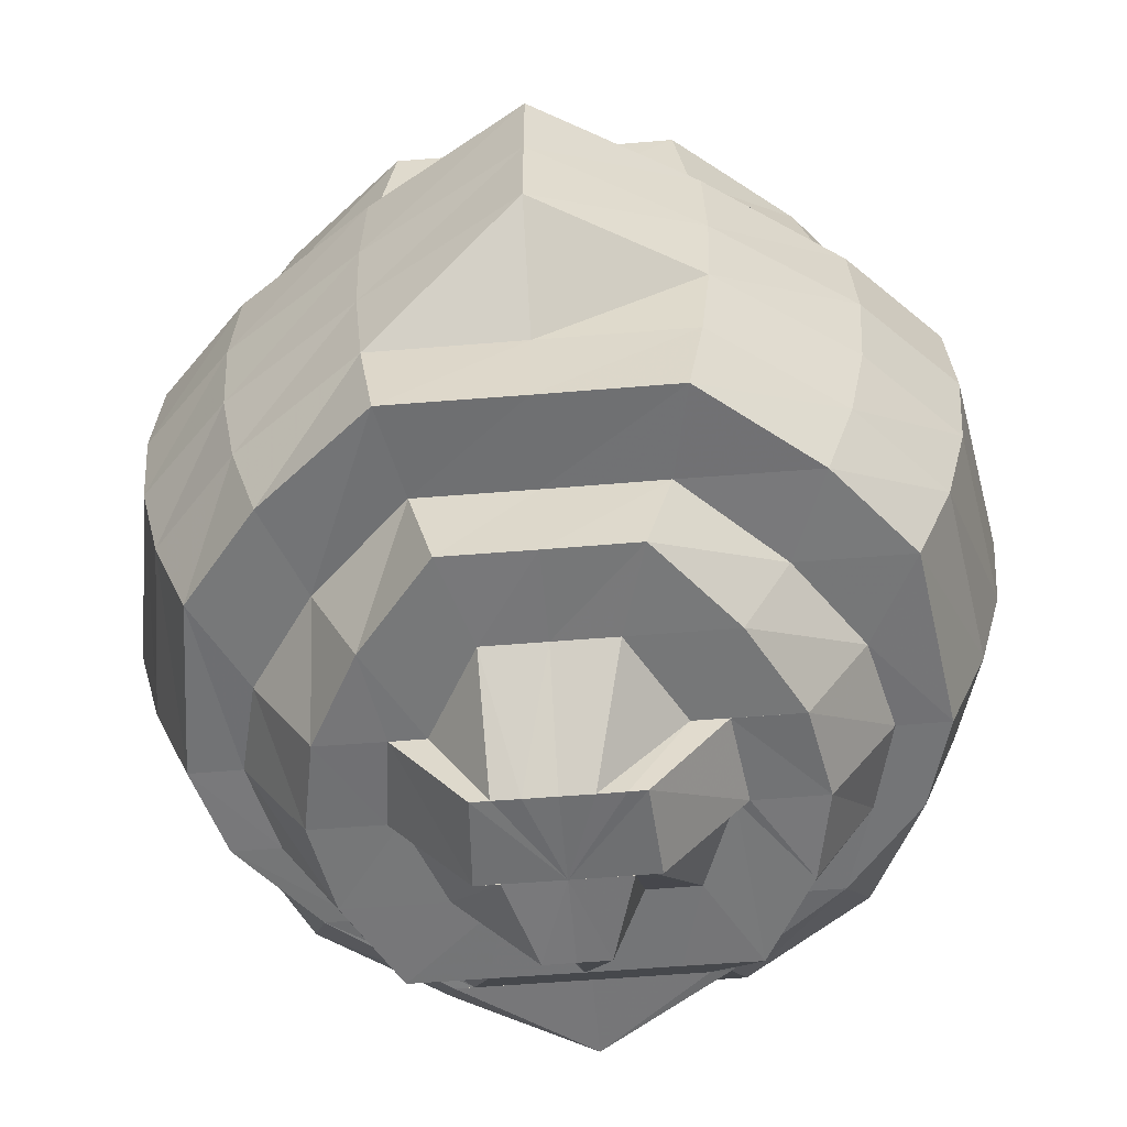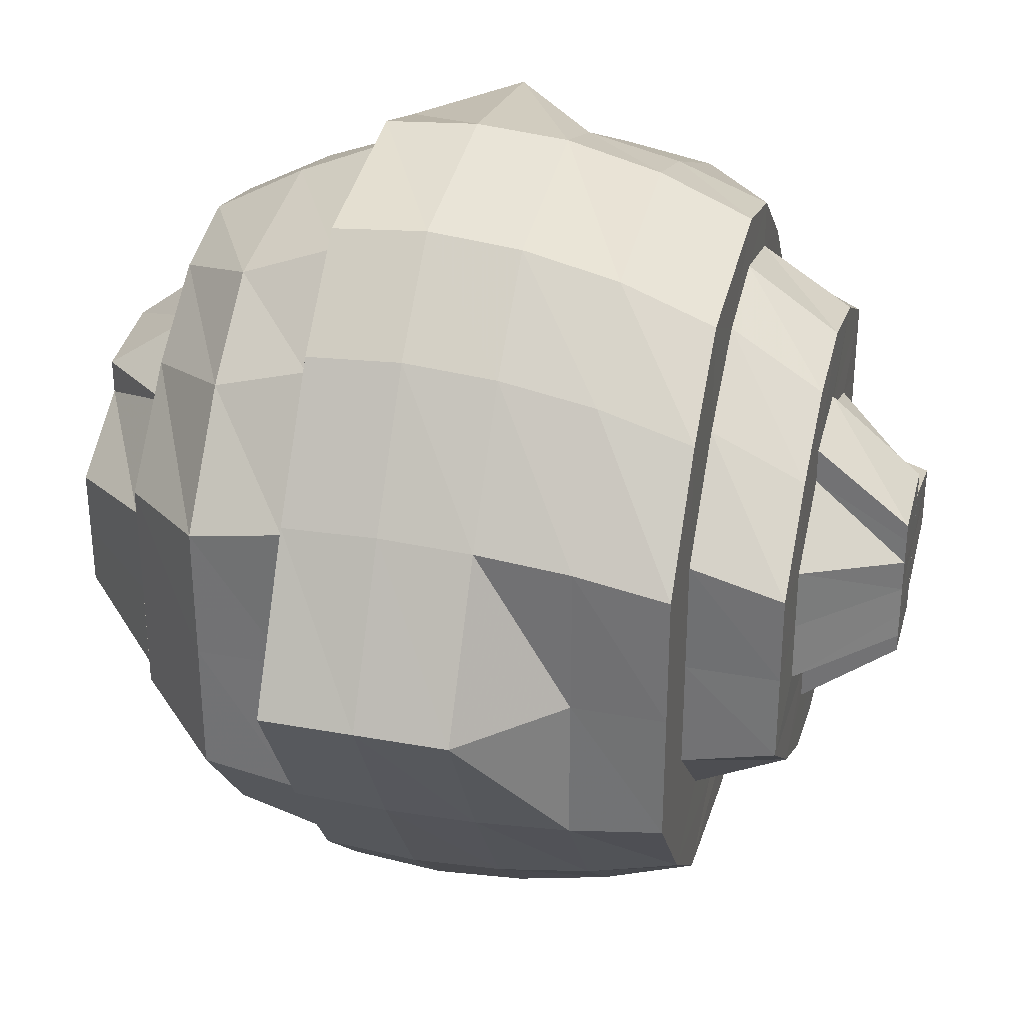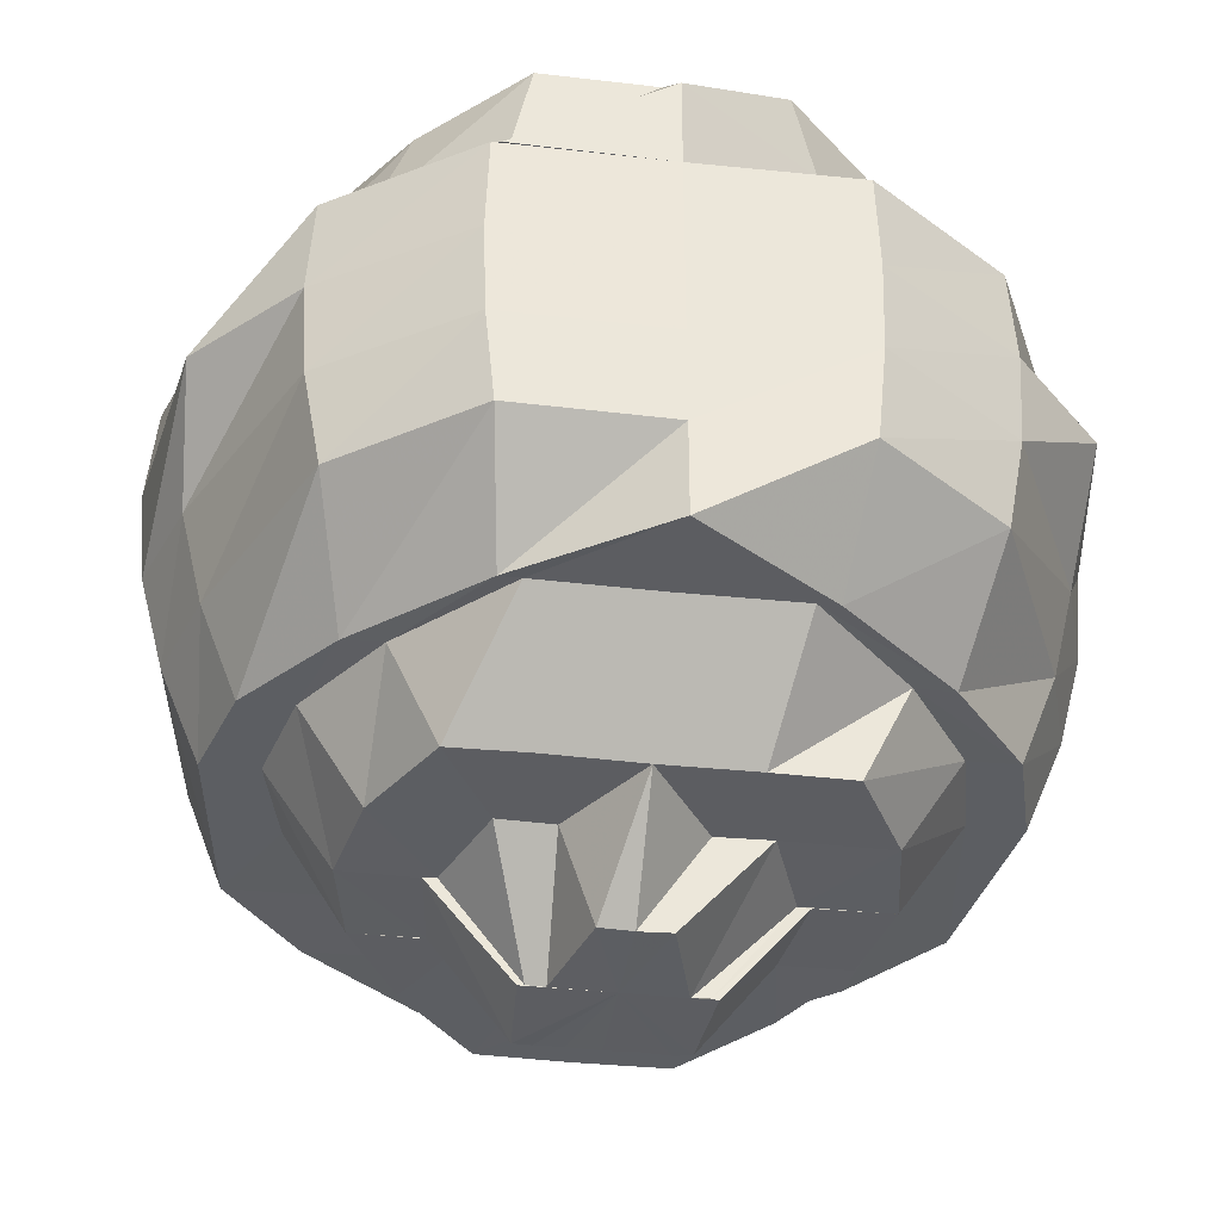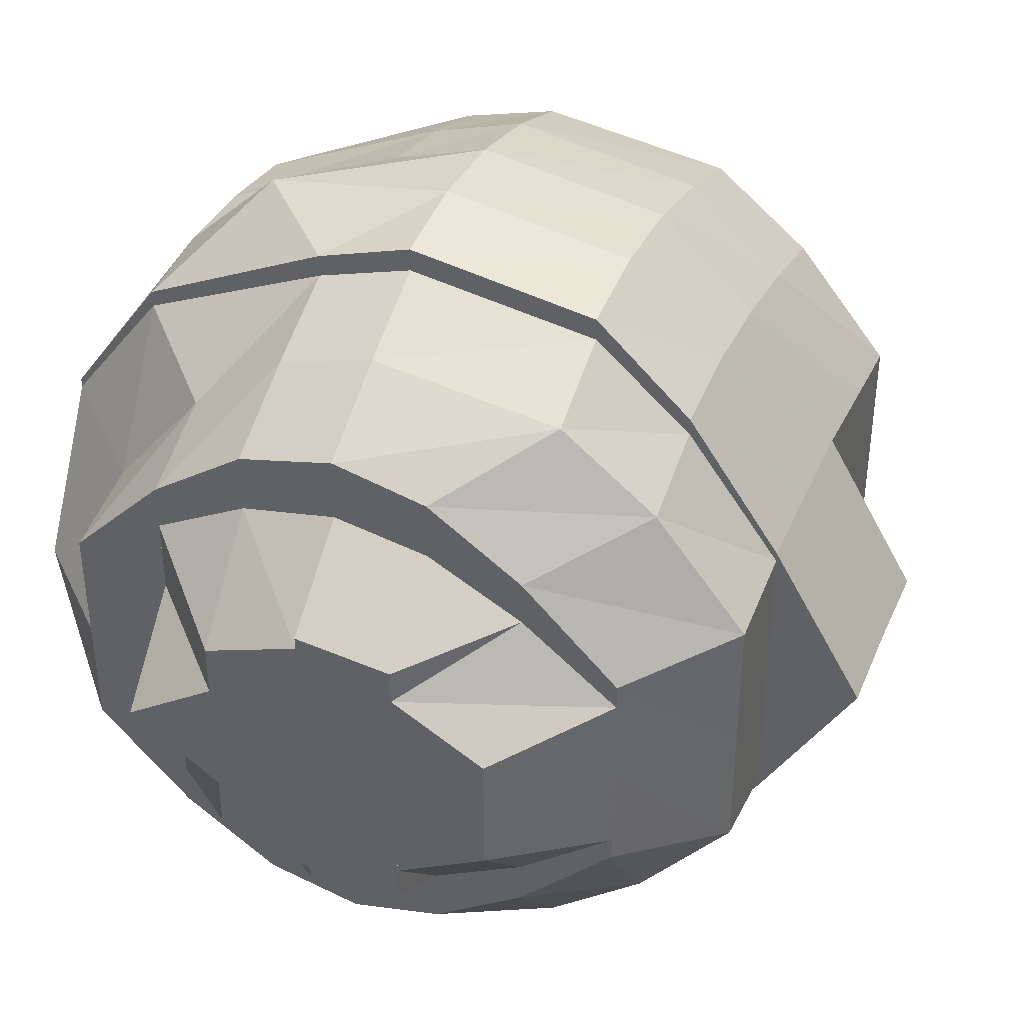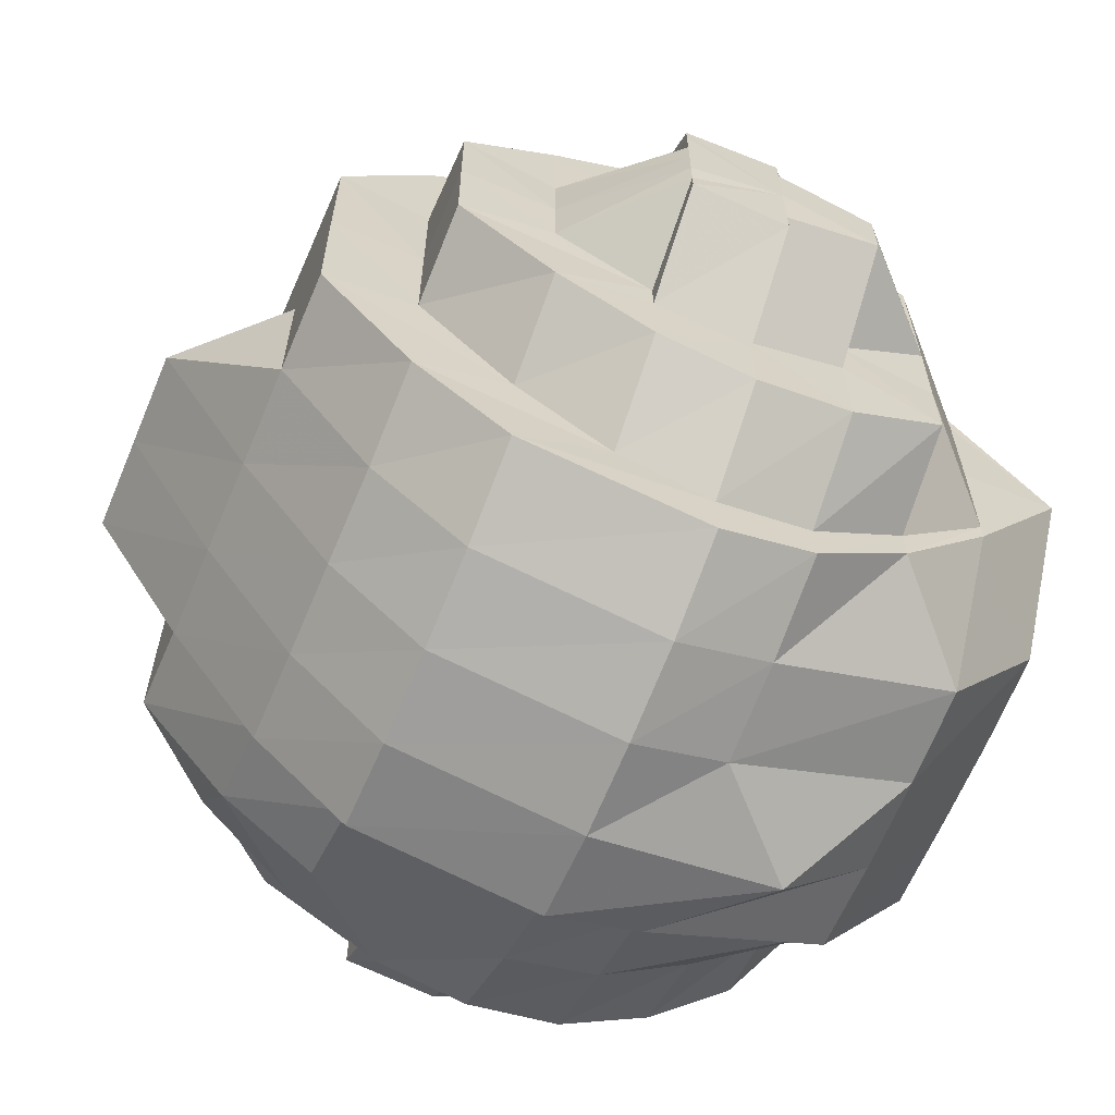
<metadata>
{"format":"obj","ext":"obj","renderer":"f3d","projection":"perspective","resolution":1024,"background":"white","views":[{"elev":-56.3,"azim":-85.1,"up":"+Y"},{"elev":31.9,"azim":-75.7,"up":"+Z"},{"elev":-37.7,"azim":81.9,"up":"+Y"},{"elev":39.9,"azim":-158.4,"up":"+Z"},{"elev":-64.1,"azim":-23.0,"up":"+Z"}]}
</metadata>
<code>
o 24519
v 2204 1865 7.43
v 2204 1865 7.434
v 2204 1865 7.43
v 2204 1865 7.436
v 2204 1865 7.43
v 2204 1865 7.437
v 2204 1865 7.442
v 2204 1865 7.438
v 2204 1865 7.44
v 2204 1865 7.439
v 2204 1865 7.446
v 2204 1865 7.447
v 2204 1865 7.453
v 2204 1865 7.448
v 2204 1865 7.43
v 2204 1865 7.442
v 2204 1865 7.455
v 2204 1865 7.447
v 2204 1865 7.453
v 2204 1865 7.43
v 2204 1865 7.46
v 2204 1865 7.455
v 2204 1865 7.444
v 2204 1865 7.457
v 2204 1865 7.446
v 2204 1865 7.43
v 2204 1865 7.447
v 2204 1865 7.43
v 2204 1865 7.413
v 2204 1865 7.414
v 2204 1865 7.399
v 2204 1865 7.43
v 2204 1865 7.446
v 2204 1865 7.46
v 2204 1865 7.416
v 2204 1865 7.401
v 2204 1865 7.414
v 2204 1865 7.418
v 2204 1865 7.404
v 2204 1865 7.401
v 2204 1865 7.389
v 2204 1865 7.408
v 2204 1865 7.386
v 2204 1865 7.392
v 2204 1865 7.389
v 2204 1865 7.396
v 2204 1865 7.421
v 2204 1865 7.401
v 2204 1865 7.424
v 2204 1865 7.412
v 2204 1865 7.427
v 2204 1865 7.418
v 2204 1865 7.407
v 2204 1865 7.414
v 2204 1865 7.407
v 2204 1865 7.424
v 2204 1865 7.422
v 2204 1865 7.398
v 2204 1865 7.421
v 2204 1865 7.413
v 2204 1865 7.414
v 2204 1865 7.405
v 2204 1865 7.407
v 2204 1865 7.414
v 2204 1865 7.393
v 2204 1865 7.407
v 2204 1865 7.414
v 2204 1865 7.401
v 2204 1865 7.396
v 2204 1865 7.408
v 2204 1865 7.404
v 2204 1865 7.412
v 2204 1865 7.416
v 2204 1865 7.418
v 2204 1865 7.408
v 2204 1865 7.418
v 2204 1865 7.408
v 2204 1865 7.414
v 2204 1865 7.418
v 2204 1865 7.422
v 2204 1865 7.424
v 2204 1865 7.421
v 2204 1865 7.424
v 2204 1865 7.418
v 2204 1865 7.427
v 2204 1865 7.43
v 2204 1865 7.43
v 2204 1865 7.424
v 2204 1865 7.442
v 2204 1865 7.43
v 2204 1865 7.43
v 2204 1865 7.43
v 2204 1865 7.424
v 2204 1865 7.43
v 2204 1865 7.444
v 2204 1865 7.43
v 2204 1865 7.446
v 2204 1865 7.461
v 2204 1865 7.447
v 2204 1865 7.442
v 2204 1865 7.43
v 2204 1865 7.46
v 2204 1865 7.461
v 2204 1865 7.457
v 2204 1865 7.471
v 2204 1865 7.442
v 2204 1865 7.44
v 2204 1865 7.43
v 2204 1865 7.469
v 2204 1865 7.472
v 2204 1865 7.474
v 2204 1865 7.471
v 2204 1865 7.453
v 2204 1865 7.44
v 2204 1865 7.465
v 2204 1865 7.472
v 2204 1865 7.471
v 2204 1865 7.474
v 2204 1865 7.46
v 2204 1865 7.468
v 2204 1865 7.448
v 2204 1865 7.469
v 2204 1865 7.461
v 2204 1865 7.471
v 2204 1865 7.46
v 2204 1865 7.461
v 2204 1865 7.465
v 2204 1865 7.462
v 2204 1865 7.453
v 2204 1865 7.455
v 2204 1865 7.446
v 2204 1865 7.442
v 2204 1865 7.446
v 2204 1865 7.436
v 2204 1865 7.437
v 2204 1865 7.434
v 2204 1865 7.43
v 2204 1865 7.43
v 2204 1865 7.44
v 2204 1865 7.43
v 2204 1865 7.447
v 2204 1865 7.455
v 2204 1865 7.446
v 2204 1865 7.401
v 2204 1865 7.413
v 2204 1865 7.413
v 2204 1865 7.399
v 2204 1865 7.392
v 2204 1865 7.389
v 2204 1865 7.399
v 2204 1865 7.389
v 2204 1865 7.389
v 2204 1865 7.386
v 2204 1865 7.389
v 2204 1865 7.385
v 2204 1865 7.398
v 2204 1865 7.386
v 2204 1865 7.389
v 2204 1865 7.399
v 2204 1865 7.389
v 2204 1865 7.413
v 2204 1865 7.413
v 2204 1865 7.389
v 2204 1865 7.399
v 2204 1865 7.413
v 2204 1865 7.401
v 2204 1865 7.414
v 2204 1865 7.43
v 2204 1865 7.444
v 2204 1865 7.43
v 2204 1865 7.43
v 2204 1865 7.416
v 2204 1865 7.43
v 2204 1865 7.43
v 2204 1865 7.446
v 2204 1865 7.442
v 2204 1865 7.444
v 2204 1865 7.444
v 2204 1865 7.43
v 2204 1865 7.43
v 2204 1865 7.447
v 2204 1865 7.447
v 2204 1865 7.447
v 2204 1865 7.462
v 2204 1865 7.461
v 2204 1865 7.461
v 2204 1865 7.447
v 2204 1865 7.46
v 2204 1865 7.471
v 2204 1865 7.457
v 2204 1865 7.469
v 2204 1865 7.465
v 2204 1865 7.453
v 2204 1865 7.46
v 2204 1865 7.468
v 2204 1865 7.462
v 2204 1865 7.472
v 2204 1865 7.46
v 2204 1865 7.465
v 2204 1865 7.474
v 2204 1865 7.469
v 2204 1865 7.475
v 2204 1865 7.471
v 2204 1865 7.474
v 2204 1865 7.471
v 2204 1865 7.472
v 2204 1865 7.471
v 2204 1865 7.461
v 2204 1865 7.46
v 2204 1865 7.457
v 2204 1865 7.444
v 2204 1865 7.453
v 2204 1865 7.442
v 2204 1865 7.43
v 2204 1865 7.44
v 2204 1865 7.44
v 2204 1865 7.421
v 2204 1865 7.43
v 2204 1865 7.43
v 2204 1865 7.444
v 2204 1865 7.43
v 2204 1865 7.442
v 2204 1865 7.418
v 2204 1865 7.43
v 2204 1865 7.416
v 2204 1865 7.418
v 2204 1865 7.404
v 2204 1865 7.408
v 2204 1865 7.416
v 2204 1865 7.412
v 2204 1865 7.421
v 2204 1865 7.414
v 2204 1865 7.418
v 2204 1865 7.418
v 2204 1865 7.43
v 2204 1865 7.43
v 2204 1865 7.442
v 2204 1865 7.418
v 2204 1865 7.424
v 2204 1865 7.422
v 2204 1865 7.424
v 2204 1865 7.414
v 2204 1865 7.418
v 2204 1865 7.424
v 2204 1865 7.43
v 2204 1865 7.421
v 2204 1865 7.43
v 2204 1865 7.44
v 2204 1865 7.427
v 2204 1865 7.43
v 2204 1865 7.43
v 2204 1865 7.437
v 2204 1865 7.434
v 2204 1865 7.442
v 2204 1865 7.448
v 2204 1865 7.453
v 2204 1865 7.434
v 2204 1865 7.436
v 2204 1865 7.438
v 2204 1865 7.446
v 2204 1865 7.436
v 2204 1865 7.446
v 2204 1865 7.455
v 2204 1865 7.447
v 2204 1865 7.446
v 2204 1865 7.438
v 2204 1865 7.453
v 2204 1865 7.447
v 2204 1865 7.446
v 2204 1865 7.448
v 2204 1865 7.446
v 2204 1865 7.44
v 2204 1865 7.442
v 2204 1865 7.438
v 2204 1865 7.439
v 2204 1865 7.436
v 2204 1865 7.43
v 2204 1865 7.437
v 2204 1865 7.434
v 2204 1865 7.438
v 2204 1865 7.439
v 2204 1865 7.447
v 2204 1865 7.43
v 2204 1865 7.424
v 2204 1865 7.421
v 2204 1865 7.412
v 2204 1865 7.43
v 2204 1865 7.427
v 2204 1865 7.421
v 2204 1865 7.418
v 2204 1865 7.408
v 2204 1865 7.421
v 2204 1865 7.412
v 2204 1865 7.404
v 2204 1865 7.392
v 2204 1865 7.396
v 2204 1865 7.401
v 2204 1865 7.412
v 2204 1865 7.424
v 2204 1865 7.418
v 2204 1865 7.386
v 2204 1865 7.389
v 2204 1865 7.393
v 2204 1865 7.389
v 2204 1865 7.389
v 2204 1865 7.392
v 2204 1865 7.399
v 2204 1865 7.398
v 2204 1865 7.413
v 2204 1865 7.399
v 2204 1865 7.401
v 2204 1865 7.414
v 2204 1865 7.399
v 2204 1865 7.413
v 2204 1865 7.413
v 2204 1865 7.43
v 2204 1865 7.413
v 2204 1865 7.401
v 2204 1865 7.396
v 2204 1865 7.404
v 2204 1865 7.398
v 2204 1865 7.401
v 2204 1865 7.414
v 2204 1865 7.404
v 2204 1865 7.416
v 2204 1865 7.407
v 2204 1865 7.418
v 2204 1865 7.405
v 2204 1865 7.414
v 2204 1865 7.424
v 2204 1865 7.427
v 2204 1865 7.422
v 2204 1865 7.413
v 2204 1865 7.421
v 2204 1865 7.413
v 2204 1865 7.424
v 2204 1865 7.418
v 2204 1865 7.407
v 2204 1865 7.414
v 2204 1865 7.413
v 2204 1865 7.421
v 2204 1865 7.422
v 2204 1865 7.424
v 2204 1865 7.43
v 2204 1865 7.427
v 2204 1865 7.421
v 2204 1865 7.422
v 2204 1865 7.422
v 2204 1865 7.414
v 2204 1865 7.436
v 2204 1865 7.438
v 2204 1865 7.434
v 2204 1865 7.43
v 2204 1865 7.43
v 2204 1865 7.446
v 2204 1865 7.447
v 2204 1865 7.46
v 2204 1865 7.43
v 2204 1865 7.447
v 2204 1865 7.447
v 2204 1865 7.461
v 2204 1865 7.43
v 2204 1865 7.462
v 2204 1865 7.447
v 2204 1865 7.446
v 2204 1865 7.43
v 2204 1865 7.43
v 2204 1865 7.444
v 2204 1865 7.447
v 2204 1865 7.439
v 2204 1865 7.446
f 1 2 3
f 2 4 3
f 1 5 2
f 2 6 4
f 5 6 2
f 6 7 4
f 4 8 3
f 6 9 7
f 8 10 3
f 8 11 10
f 11 12 10
f 11 13 12
f 7 14 11
f 9 14 7
f 14 13 11
f 15 9 6
f 5 15 6
f 9 16 14
f 13 17 18
f 16 19 14
f 14 19 13
f 15 20 16
f 19 21 13
f 13 21 22
f 16 23 19
f 20 23 16
f 19 24 21
f 23 24 19
f 23 25 24
f 26 27 25
f 20 28 23
f 29 26 28
f 30 28 20
f 31 29 30
f 32 33 23
f 33 34 24
f 35 30 20
f 35 20 15
f 36 37 35
f 38 35 15
f 39 35 38
f 39 40 35
f 41 31 40
f 42 39 38
f 43 41 44
f 44 40 39
f 44 45 40
f 46 44 39
f 46 39 42
f 42 38 47
f 47 15 5
f 48 46 42
f 49 47 5
f 49 5 1
f 50 42 47
f 50 47 49
f 48 42 50
f 51 49 1
f 52 50 49
f 52 49 51
f 53 50 52
f 53 48 50
f 54 55 52
f 51 1 3
f 56 51 3
f 57 56 3
f 58 48 53
f 59 57 3
f 59 60 57
f 60 61 57
f 60 62 61
f 62 58 53
f 62 63 64
f 58 65 48
f 65 46 48
f 66 62 60
f 67 66 60
f 68 58 62
f 66 68 62
f 69 65 58
f 68 69 58
f 70 68 66
f 71 69 68
f 70 71 68
f 72 70 66
f 72 66 67
f 73 71 70
f 74 75 72
f 76 73 77
f 73 78 71
f 79 72 67
f 79 67 80
f 81 79 80
f 82 72 79
f 83 79 81
f 83 82 79
f 82 84 72
f 85 83 81
f 86 82 83
f 85 81 3
f 87 86 88
f 89 90 86
f 86 91 82
f 91 84 82
f 92 93 85
f 91 94 84
f 94 73 84
f 95 94 91
f 94 96 73
f 96 78 73
f 97 96 94
f 95 97 94
f 98 99 97
f 100 95 101
f 102 97 95
f 102 103 97
f 104 102 95
f 105 103 102
f 104 95 106
f 107 106 108
f 109 102 104
f 109 105 102
f 105 110 103
f 111 112 109
f 113 104 106
f 113 106 114
f 115 109 104
f 115 104 113
f 116 109 115
f 117 111 116
f 116 118 109
f 119 115 113
f 120 116 115
f 120 115 119
f 119 113 121
f 122 116 120
f 123 117 122
f 122 124 116
f 27 123 125
f 125 126 122
f 125 122 127
f 127 122 120
f 24 125 127
f 24 127 21
f 127 120 128
f 21 127 128
f 128 120 119
f 21 128 22
f 22 128 129
f 128 119 129
f 129 119 121
f 130 129 131
f 129 121 132
f 133 129 132
f 133 132 134
f 132 121 135
f 134 132 136
f 121 114 135
f 134 136 3
f 135 114 137
f 136 138 3
f 135 137 138
f 138 85 3
f 138 137 85
f 139 140 137
f 141 142 143
f 78 144 71
f 71 144 69
f 78 145 144
f 146 147 144
f 144 148 69
f 147 149 148
f 144 150 148
f 69 148 65
f 148 151 65
f 65 151 46
f 151 44 46
f 148 152 151
f 151 153 44
f 152 153 151
f 152 154 153
f 154 155 153
f 156 154 152
f 157 155 158
f 159 156 160
f 161 162 159
f 162 156 150
f 154 163 155
f 156 164 154
f 164 163 154
f 165 164 156
f 162 165 156
f 164 166 163
f 165 167 164
f 167 166 164
f 168 167 165
f 169 170 168
f 168 171 167
f 167 172 166
f 171 172 167
f 173 168 165
f 173 165 162
f 171 174 172
f 175 168 173
f 176 174 171
f 175 177 168
f 178 176 179
f 180 173 162
f 180 162 145
f 96 180 145
f 181 173 180
f 181 175 173
f 182 180 96
f 182 181 180
f 183 182 96
f 184 182 183
f 185 181 182
f 184 185 182
f 186 184 187
f 185 188 181
f 188 175 181
f 189 185 184
f 188 190 175
f 190 177 175
f 191 188 185
f 189 191 185
f 192 190 188
f 191 192 188
f 190 193 177
f 193 176 177
f 192 194 190
f 194 193 190
f 195 192 191
f 196 194 192
f 195 196 192
f 197 195 191
f 197 191 189
f 198 196 195
f 199 195 197
f 199 198 195
f 200 197 189
f 201 199 197
f 201 197 200
f 200 189 110
f 110 189 184
f 110 184 103
f 202 200 110
f 202 110 105
f 203 201 200
f 203 200 202
f 204 202 205
f 206 203 202
f 206 202 118
f 207 206 204
f 208 203 206
f 209 201 203
f 208 209 203
f 209 210 201
f 210 199 201
f 211 210 209
f 210 212 199
f 211 213 210
f 213 212 210
f 212 198 199
f 214 215 213
f 213 216 212
f 217 214 218
f 219 218 220
f 221 222 211
f 223 221 224
f 225 226 219
f 227 228 225
f 228 226 229
f 228 230 226
f 230 231 226
f 232 233 230
f 234 231 235
f 235 236 237
f 230 238 231
f 238 239 231
f 240 241 238
f 242 240 243
f 238 244 239
f 239 245 236
f 246 239 247
f 247 245 248
f 244 249 239
f 239 249 245
f 244 250 249
f 249 251 245
f 249 250 251
f 245 251 252
f 245 252 216
f 251 253 252
f 251 250 253
f 252 253 254
f 216 252 255
f 252 254 255
f 216 255 212
f 212 255 198
f 255 256 198
f 255 254 256
f 198 256 196
f 257 258 254
f 258 259 260
f 254 261 262
f 256 263 196
f 256 262 263
f 196 263 194
f 262 264 263
f 265 266 264
f 263 264 267
f 263 267 194
f 194 267 193
f 268 269 267
f 267 270 193
f 193 270 176
f 267 271 270
f 270 272 176
f 176 272 174
f 271 273 270
f 270 273 272
f 271 274 273
f 275 274 271
f 274 276 273
f 272 277 174
f 273 278 272
f 273 276 278
f 272 278 277
f 276 279 278
f 278 279 277
f 276 250 279
f 280 250 275
f 280 281 282
f 279 250 283
f 279 283 277
f 277 283 284
f 285 284 286
f 287 288 284
f 277 284 289
f 277 289 290
f 174 277 290
f 290 289 291
f 292 293 291
f 290 291 294
f 172 290 294
f 172 294 166
f 166 294 295
f 166 295 163
f 294 291 296
f 294 296 295
f 291 297 296
f 291 298 297
f 299 300 298
f 163 295 301
f 163 301 155
f 295 296 302
f 295 302 301
f 296 303 302
f 296 297 303
f 155 301 304
f 155 304 45
f 301 302 305
f 301 305 304
f 302 303 306
f 302 306 305
f 158 304 307
f 304 305 308
f 307 308 309
f 304 308 310
f 311 310 312
f 305 313 308
f 305 306 313
f 308 313 314
f 308 314 315
f 309 314 316
f 313 317 314
f 306 318 313
f 313 318 317
f 306 319 318
f 303 319 306
f 319 320 318
f 303 321 319
f 297 321 303
f 319 322 320
f 321 322 319
f 322 228 320
f 318 320 323
f 318 323 317
f 324 325 323
f 297 326 321
f 298 326 297
f 298 327 326
f 326 328 321
f 321 328 322
f 327 329 326
f 326 329 328
f 327 330 329
f 331 330 327
f 330 332 329
f 329 332 333
f 332 334 335
f 336 331 337
f 331 250 330
f 328 333 338
f 328 338 322
f 322 338 228
f 338 230 228
f 333 339 338
f 338 339 230
f 340 341 339
f 342 250 343
f 344 250 345
f 346 250 347
f 346 348 349
f 350 250 351
f 352 250 350
f 353 354 355
f 355 356 357
f 314 358 354
f 314 317 358
f 358 359 356
f 316 358 360
f 360 359 361
f 317 362 358
f 358 362 359
f 317 323 362
f 361 363 207
f 359 363 126
f 363 206 124
f 363 208 206
f 359 364 363
f 364 208 363
f 362 364 359
f 364 365 208
f 365 209 208
f 365 211 209
f 362 366 364
f 366 365 364
f 323 366 362
f 323 229 366
f 366 224 365
f 367 368 365
f 325 367 366
f 369 370 371

</code>
